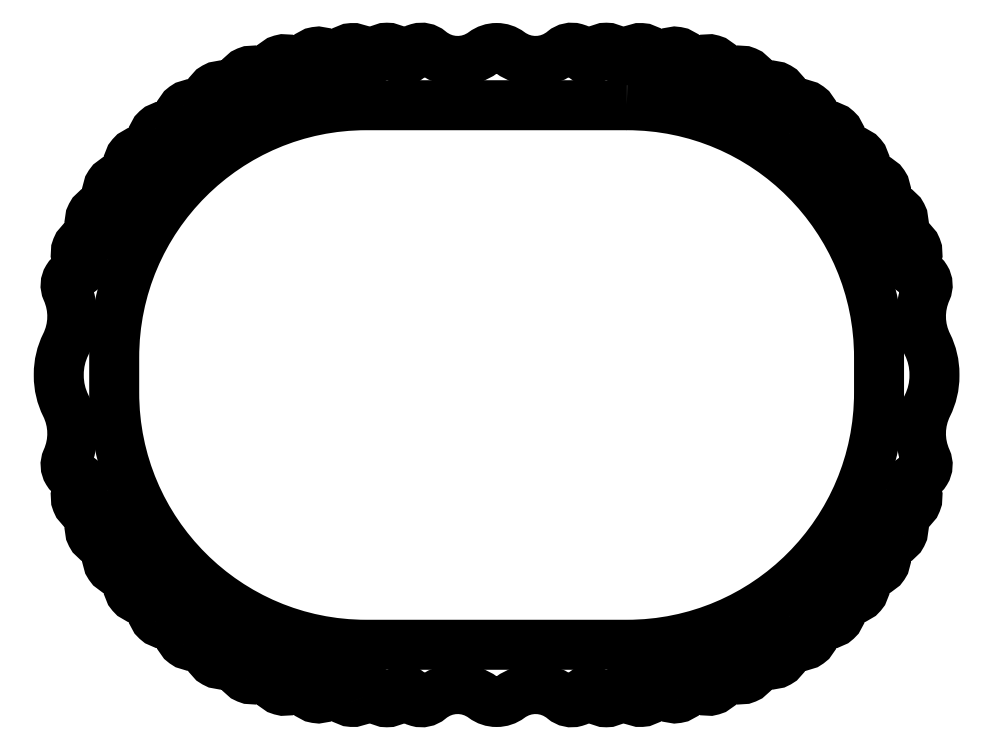
<metadata>
{"format":"dxf","ext":"dxf","renderer":"ezdxf+matplotlib","layout":"modelspace","background":"white","min_lineweight":24,"dpi":150}
</metadata>
<code>
0
SECTION
2
ENTITIES
0
POLYLINE
8
0
66
     1
10
0
20
0
30
0
70
     1
0
VERTEX
8
0
10
578.7
20
508.3
30
0
42
0.7243
0
VERTEX
8
0
10
578.5
20
508.3
30
0
42
-0.7613
0
VERTEX
8
0
10
578
20
508.4
30
0
42
0.7244
0
VERTEX
8
0
10
577.8
20
508.4
30
0
42
-0.7697
0
VERTEX
8
0
10
577.2
20
508.5
30
0
42
0.7244
0
VERTEX
8
0
10
577
20
508.5
30
0
42
-0.7697
0
VERTEX
8
0
10
576.4
20
508.7
30
0
42
0.7244
0
VERTEX
8
0
10
576.2
20
508.7
30
0
42
-0.7697
0
VERTEX
8
0
10
575.7
20
509
30
0
42
0.7244
0
VERTEX
8
0
10
575.5
20
509.1
30
0
42
-0.7697
0
VERTEX
8
0
10
575
20
509.3
30
0
42
0.7244
0
VERTEX
8
0
10
574.8
20
509.5
30
0
42
-0.7697
0
VERTEX
8
0
10
574.3
20
509.8
30
0
42
0.7244
0
VERTEX
8
0
10
574.2
20
509.9
30
0
42
-0.7697
0
VERTEX
8
0
10
573.8
20
510.3
30
0
42
0.7244
0
VERTEX
8
0
10
573.6
20
510.5
30
0
42
-0.7697
0
VERTEX
8
0
10
573.2
20
510.9
30
0
42
0.7244
0
VERTEX
8
0
10
573.1
20
511.1
30
0
42
-0.7697
0
VERTEX
8
0
10
572.8
20
511.6
30
0
42
0.7244
0
VERTEX
8
0
10
572.7
20
511.7
30
0
42
-0.7697
0
VERTEX
8
0
10
572.4
20
512.3
30
0
42
0.7244
0
VERTEX
8
0
10
572.3
20
512.4
30
0
42
-0.7542
0
VERTEX
8
0
10
572.1
20
513
30
0
42
0.6956
0
VERTEX
8
0
10
572
20
513.2
30
0
42
-0.527
0
VERTEX
8
0
10
571.8
20
513.6
30
0
42
0.2242
0
VERTEX
8
0
10
571.8
20
514.8
30
0
42
-0.1158
0
VERTEX
8
0
10
571.6
20
515.5
30
0
0
VERTEX
8
0
10
571.6
20
515.5
30
0
0
VERTEX
8
0
10
571.6
20
515.5
30
0
42
-0.1158
0
VERTEX
8
0
10
571.8
20
516.2
30
0
42
0.2242
0
VERTEX
8
0
10
571.8
20
517.4
30
0
42
-0.527
0
VERTEX
8
0
10
572
20
517.8
30
0
42
0.6956
0
VERTEX
8
0
10
572.1
20
518
30
0
42
-0.7542
0
VERTEX
8
0
10
572.3
20
518.6
30
0
42
0.7244
0
VERTEX
8
0
10
572.4
20
518.8
30
0
42
-0.7697
0
VERTEX
8
0
10
572.7
20
519.3
30
0
42
0.7244
0
VERTEX
8
0
10
572.8
20
519.5
30
0
42
-0.7697
0
VERTEX
8
0
10
573.1
20
519.9
30
0
42
0.7244
0
VERTEX
8
0
10
573.2
20
520.1
30
0
42
-0.7697
0
VERTEX
8
0
10
573.6
20
520.5
30
0
42
0.7244
0
VERTEX
8
0
10
573.8
20
520.7
30
0
42
-0.7697
0
VERTEX
8
0
10
574.2
20
521.1
30
0
42
0.7244
0
VERTEX
8
0
10
574.3
20
521.2
30
0
42
-0.7697
0
VERTEX
8
0
10
574.8
20
521.6
30
0
42
0.7244
0
VERTEX
8
0
10
575
20
521.7
30
0
42
-0.7697
0
VERTEX
8
0
10
575.5
20
522
30
0
42
0.7244
0
VERTEX
8
0
10
575.7
20
522.1
30
0
42
-0.7697
0
VERTEX
8
0
10
576.2
20
522.3
30
0
42
0.7244
0
VERTEX
8
0
10
576.4
20
522.3
30
0
42
-0.7697
0
VERTEX
8
0
10
577
20
522.5
30
0
42
0.7244
0
VERTEX
8
0
10
577.2
20
522.6
30
0
42
-0.7697
0
VERTEX
8
0
10
577.8
20
522.6
30
0
42
0.7244
0
VERTEX
8
0
10
578
20
522.7
30
0
42
-0.7613
0
VERTEX
8
0
10
578.5
20
522.7
30
0
42
0.7243
0
VERTEX
8
0
10
578.7
20
522.7
30
0
42
-0.7278
0
VERTEX
8
0
10
579.3
20
522.7
30
0
42
0.7242
0
VERTEX
8
0
10
579.5
20
522.7
30
0
42
-0.532
0
VERTEX
8
0
10
580
20
522.8
30
0
42
0.3495
0
VERTEX
8
0
10
581.2
20
522.8
30
0
42
-0.1622
0
VERTEX
8
0
10
581.5
20
522.9
30
0
42
-0.1622
0
VERTEX
8
0
10
581.8
20
522.8
30
0
42
0.3495
0
VERTEX
8
0
10
583
20
522.8
30
0
42
-0.532
0
VERTEX
8
0
10
583.5
20
522.7
30
0
42
0.7242
0
VERTEX
8
0
10
583.7
20
522.7
30
0
42
-0.7278
0
VERTEX
8
0
10
584.3
20
522.7
30
0
42
0.7243
0
VERTEX
8
0
10
584.5
20
522.7
30
0
42
-0.7613
0
VERTEX
8
0
10
585.1
20
522.7
30
0
42
0.7244
0
VERTEX
8
0
10
585.3
20
522.6
30
0
42
-0.7697
0
VERTEX
8
0
10
585.8
20
522.6
30
0
42
0.7244
0
VERTEX
8
0
10
586
20
522.5
30
0
42
-0.7697
0
VERTEX
8
0
10
586.6
20
522.3
30
0
42
0.7244
0
VERTEX
8
0
10
586.8
20
522.3
30
0
42
-0.7697
0
VERTEX
8
0
10
587.3
20
522.1
30
0
42
0.7244
0
VERTEX
8
0
10
587.5
20
522
30
0
42
-0.7697
0
VERTEX
8
0
10
588
20
521.7
30
0
42
0.7244
0
VERTEX
8
0
10
588.2
20
521.6
30
0
42
-0.7697
0
VERTEX
8
0
10
588.7
20
521.2
30
0
42
0.7244
0
VERTEX
8
0
10
588.8
20
521.1
30
0
42
-0.7697
0
VERTEX
8
0
10
589.3
20
520.7
30
0
42
0.7244
0
VERTEX
8
0
10
589.4
20
520.5
30
0
42
-0.7697
0
VERTEX
8
0
10
589.8
20
520.1
30
0
42
0.7244
0
VERTEX
8
0
10
589.9
20
519.9
30
0
42
-0.7697
0
VERTEX
8
0
10
590.2
20
519.5
30
0
42
0.7244
0
VERTEX
8
0
10
590.3
20
519.3
30
0
42
-0.7697
0
VERTEX
8
0
10
590.6
20
518.8
30
0
42
0.7244
0
VERTEX
8
0
10
590.7
20
518.6
30
0
42
-0.7542
0
VERTEX
8
0
10
590.9
20
518
30
0
42
0.6956
0
VERTEX
8
0
10
591
20
517.8
30
0
42
-0.527
0
VERTEX
8
0
10
591.2
20
517.4
30
0
42
0.2242
0
VERTEX
8
0
10
591.3
20
516.2
30
0
42
-0.1158
0
VERTEX
8
0
10
591.4
20
515.5
30
0
0
VERTEX
8
0
10
591.4
20
515.5
30
0
0
VERTEX
8
0
10
591.4
20
515.5
30
0
42
-0.1158
0
VERTEX
8
0
10
591.3
20
514.8
30
0
42
0.2242
0
VERTEX
8
0
10
591.2
20
513.6
30
0
42
-0.527
0
VERTEX
8
0
10
591
20
513.2
30
0
42
0.6956
0
VERTEX
8
0
10
590.9
20
513
30
0
42
-0.7542
0
VERTEX
8
0
10
590.7
20
512.4
30
0
42
0.7244
0
VERTEX
8
0
10
590.6
20
512.3
30
0
42
-0.7697
0
VERTEX
8
0
10
590.3
20
511.7
30
0
42
0.7244
0
VERTEX
8
0
10
590.2
20
511.6
30
0
42
-0.7697
0
VERTEX
8
0
10
589.9
20
511.1
30
0
42
0.7244
0
VERTEX
8
0
10
589.8
20
510.9
30
0
42
-0.7697
0
VERTEX
8
0
10
589.4
20
510.5
30
0
42
0.7244
0
VERTEX
8
0
10
589.3
20
510.3
30
0
42
-0.7697
0
VERTEX
8
0
10
588.8
20
509.9
30
0
42
0.7244
0
VERTEX
8
0
10
588.7
20
509.8
30
0
42
-0.7697
0
VERTEX
8
0
10
588.2
20
509.5
30
0
42
0.7244
0
VERTEX
8
0
10
588
20
509.3
30
0
42
-0.7697
0
VERTEX
8
0
10
587.5
20
509.1
30
0
42
0.7244
0
VERTEX
8
0
10
587.3
20
509
30
0
42
-0.7697
0
VERTEX
8
0
10
586.8
20
508.7
30
0
42
0.7244
0
VERTEX
8
0
10
586.6
20
508.7
30
0
42
-0.7697
0
VERTEX
8
0
10
586
20
508.5
30
0
42
0.7244
0
VERTEX
8
0
10
585.8
20
508.5
30
0
42
-0.7697
0
VERTEX
8
0
10
585.3
20
508.4
30
0
42
0.7244
0
VERTEX
8
0
10
585.1
20
508.4
30
0
42
-0.7613
0
VERTEX
8
0
10
584.5
20
508.3
30
0
42
0.7243
0
VERTEX
8
0
10
584.3
20
508.3
30
0
42
-0.7278
0
VERTEX
8
0
10
583.7
20
508.3
30
0
42
0.7242
0
VERTEX
8
0
10
583.5
20
508.3
30
0
42
-0.532
0
VERTEX
8
0
10
583
20
508.2
30
0
42
0.3495
0
VERTEX
8
0
10
581.8
20
508.2
30
0
42
-0.1622
0
VERTEX
8
0
10
581.5
20
508.1
30
0
42
-0.1622
0
VERTEX
8
0
10
581.2
20
508.2
30
0
42
0.3495
0
VERTEX
8
0
10
580
20
508.2
30
0
42
-0.532
0
VERTEX
8
0
10
579.5
20
508.3
30
0
42
0.7242
0
VERTEX
8
0
10
579.3
20
508.3
30
0
42
-0.7278
0
SEQEND
8
0
0
POLYLINE
8
0
66
     1
10
0
20
0
30
0
70
     1
0
VERTEX
8
0
10
584.5
20
521.6
30
0
42
-0.4142
0
VERTEX
8
0
10
590.2
20
515.9
30
0
0
VERTEX
8
0
10
590.2
20
515.5
30
0
0
VERTEX
8
0
10
590.2
20
515.1
30
0
42
-0.4142
0
VERTEX
8
0
10
584.5
20
509.4
30
0
0
VERTEX
8
0
10
581.5
20
509.4
30
0
0
VERTEX
8
0
10
578.6
20
509.4
30
0
42
-0.4142
0
VERTEX
8
0
10
572.9
20
515.1
30
0
0
VERTEX
8
0
10
572.9
20
515.5
30
0
0
VERTEX
8
0
10
572.9
20
515.9
30
0
42
-0.4142
0
VERTEX
8
0
10
578.6
20
521.6
30
0
0
VERTEX
8
0
10
581.5
20
521.6
30
0
0
SEQEND
8
0
0
ENDSEC
0
EOF

</code>
